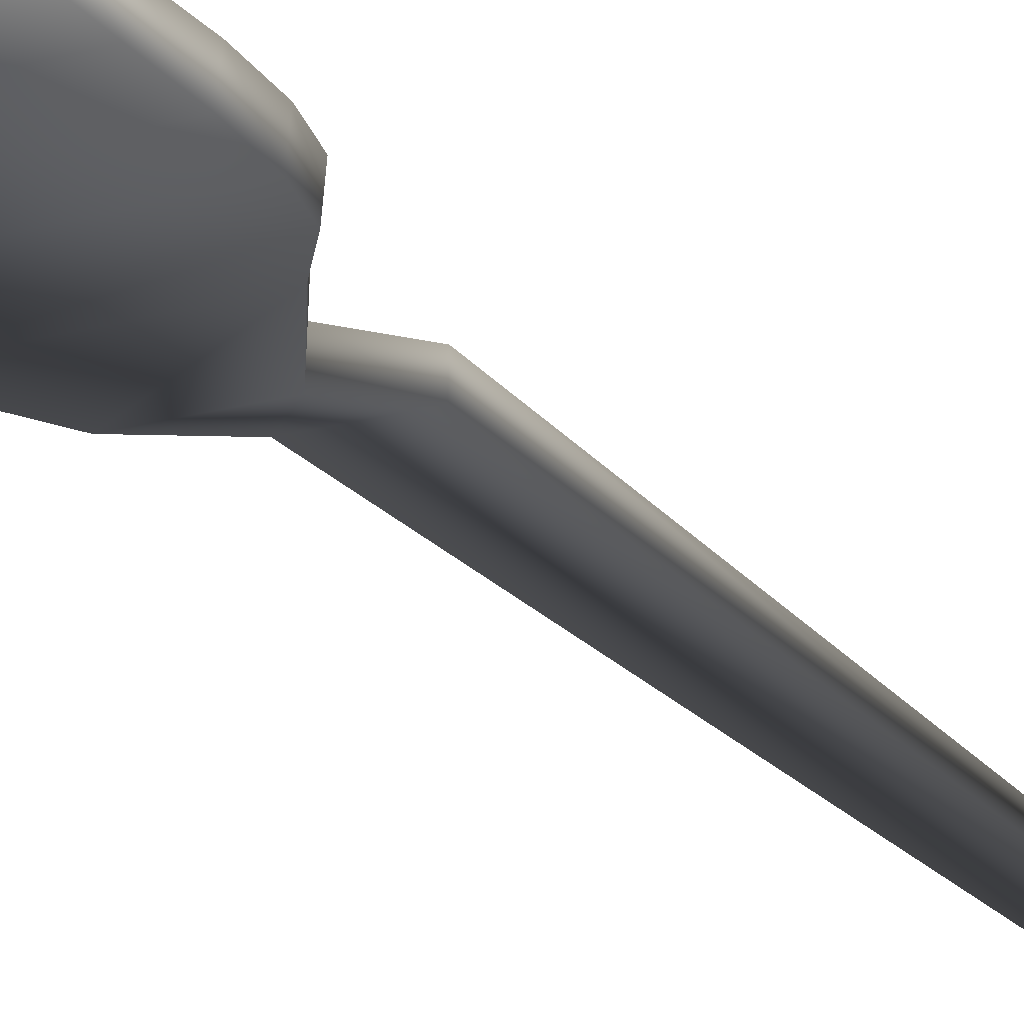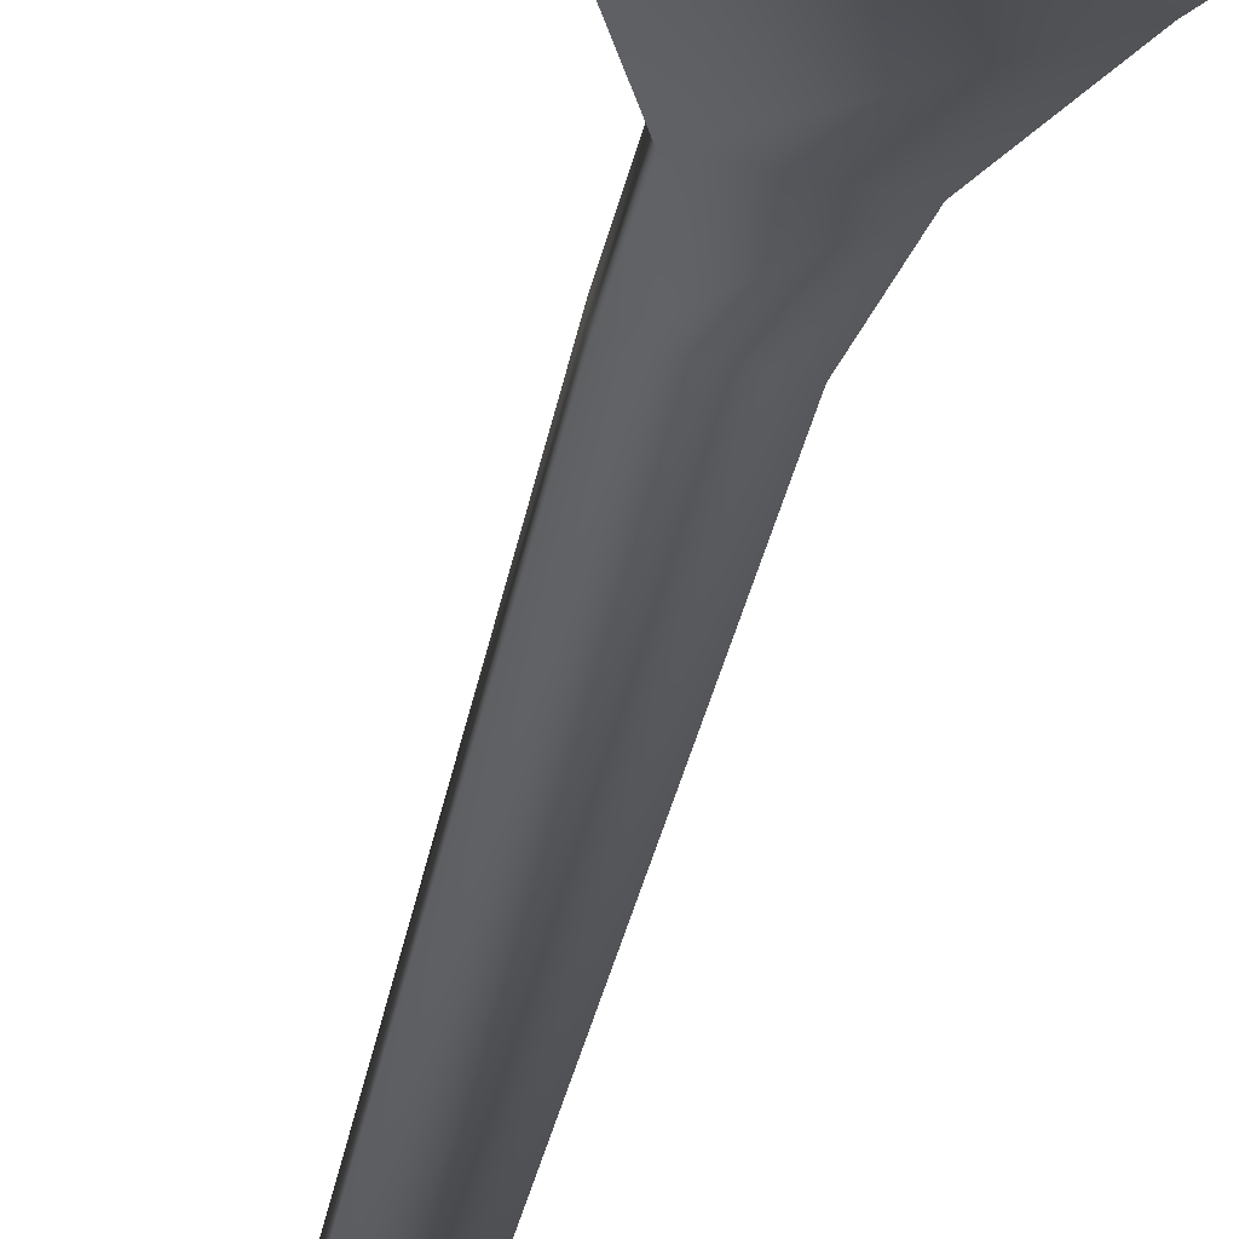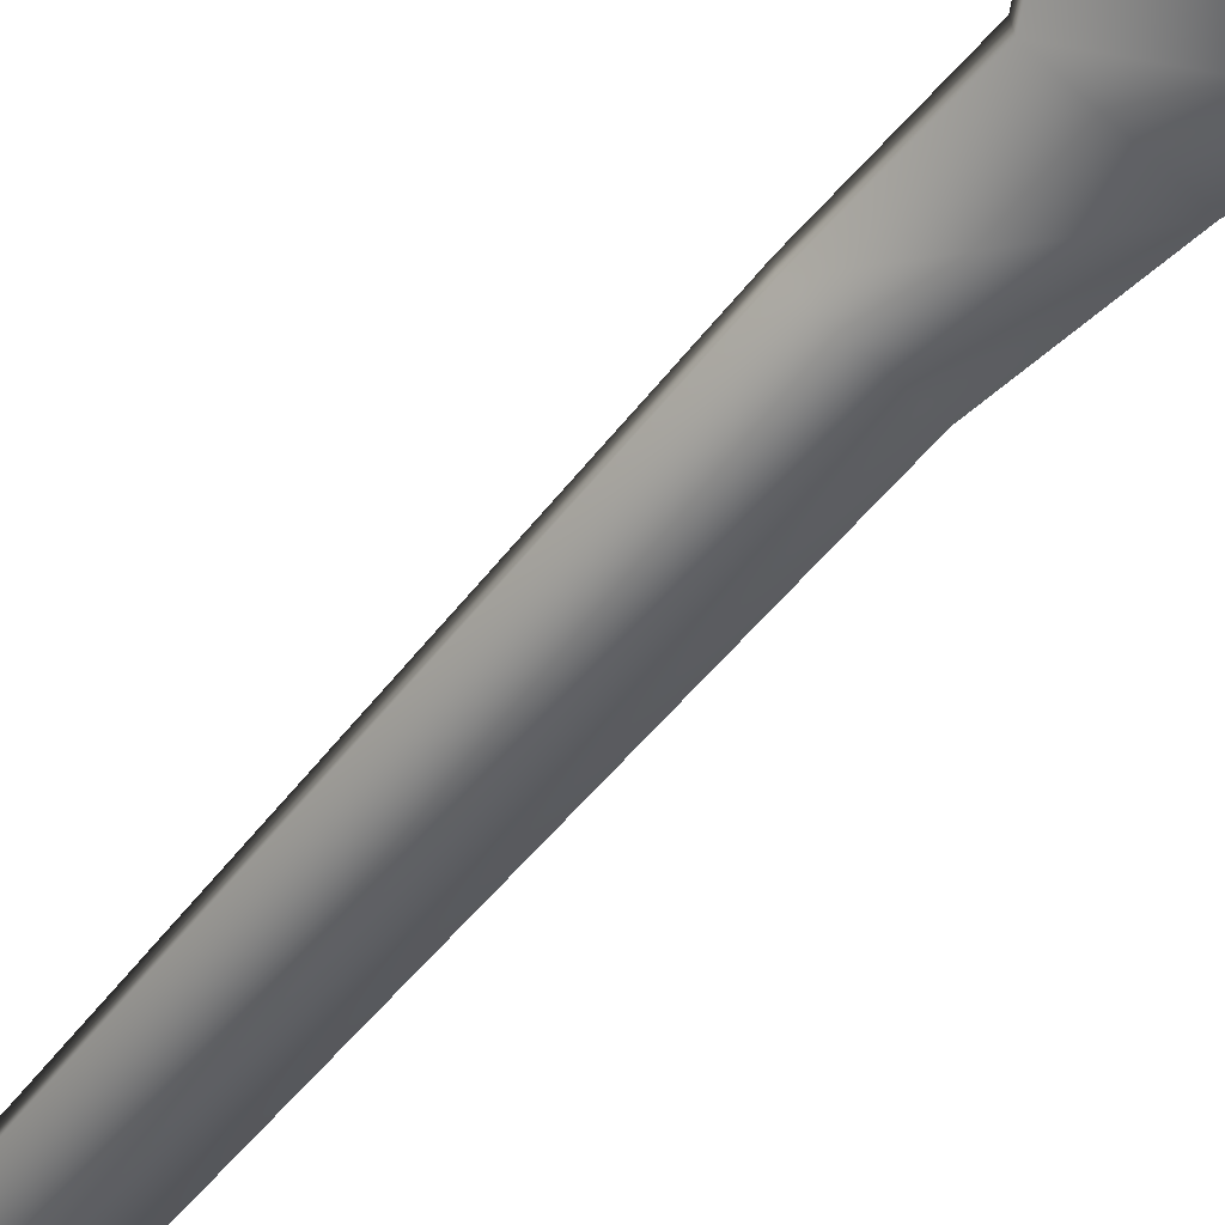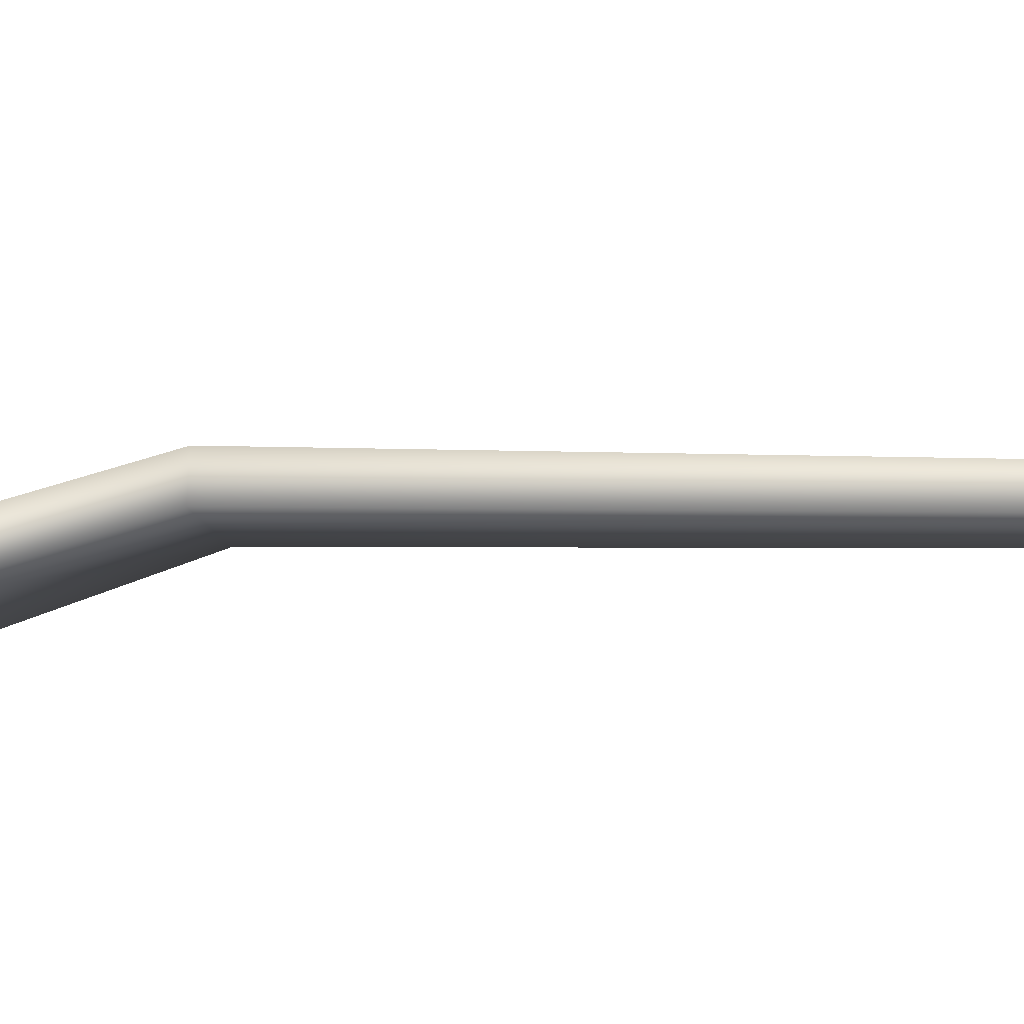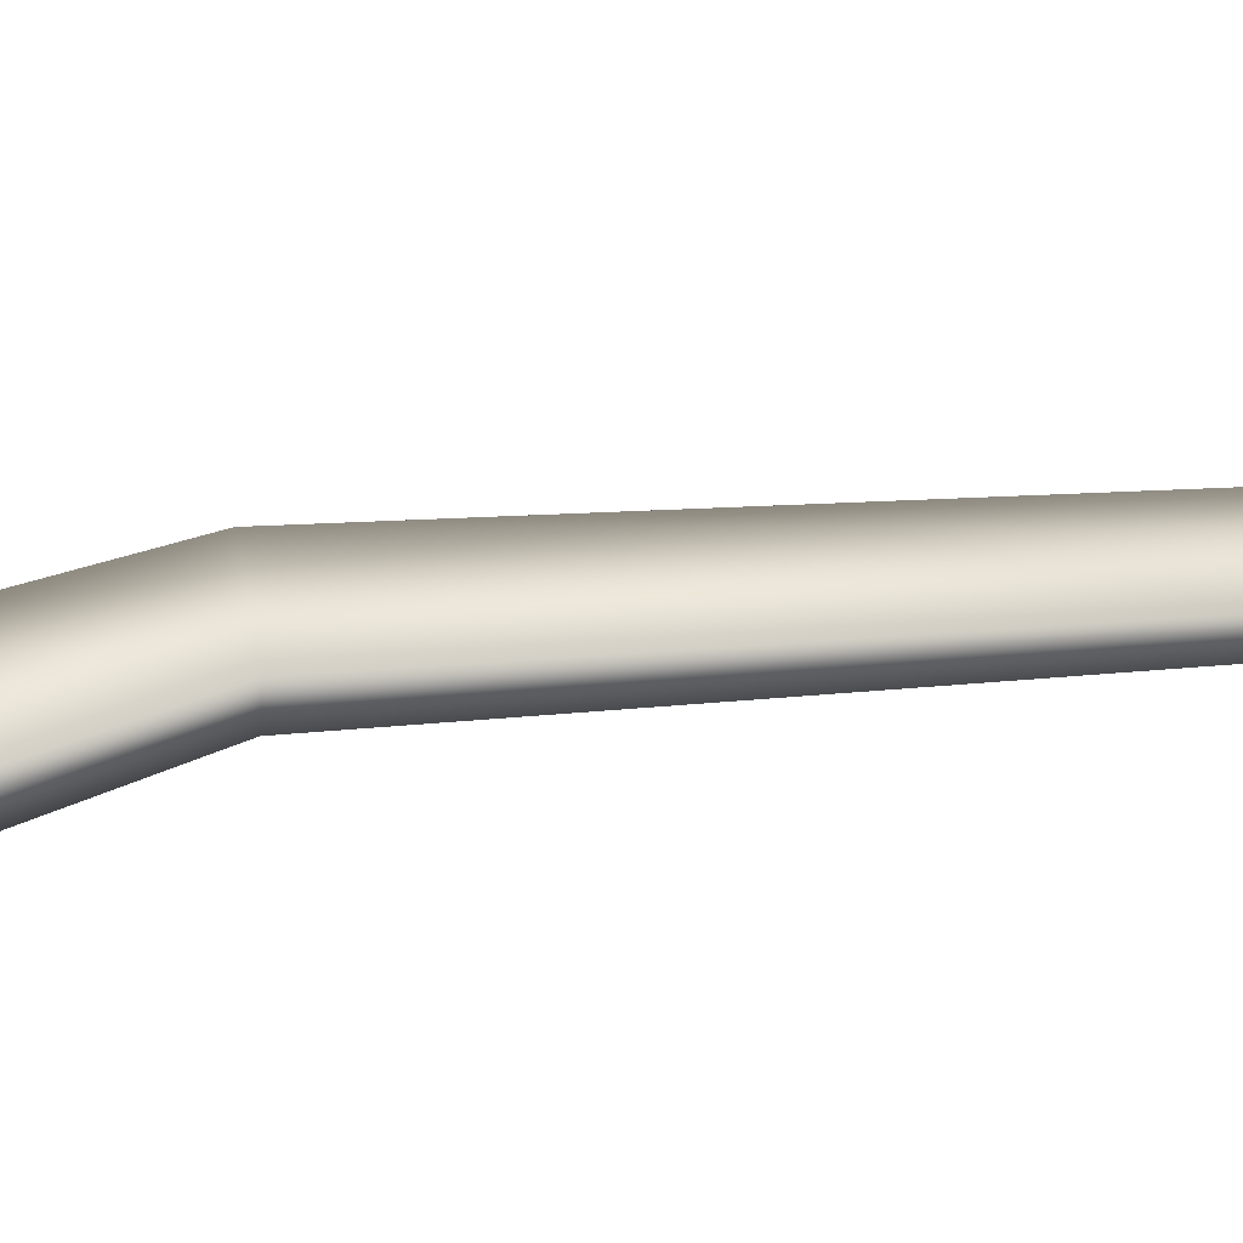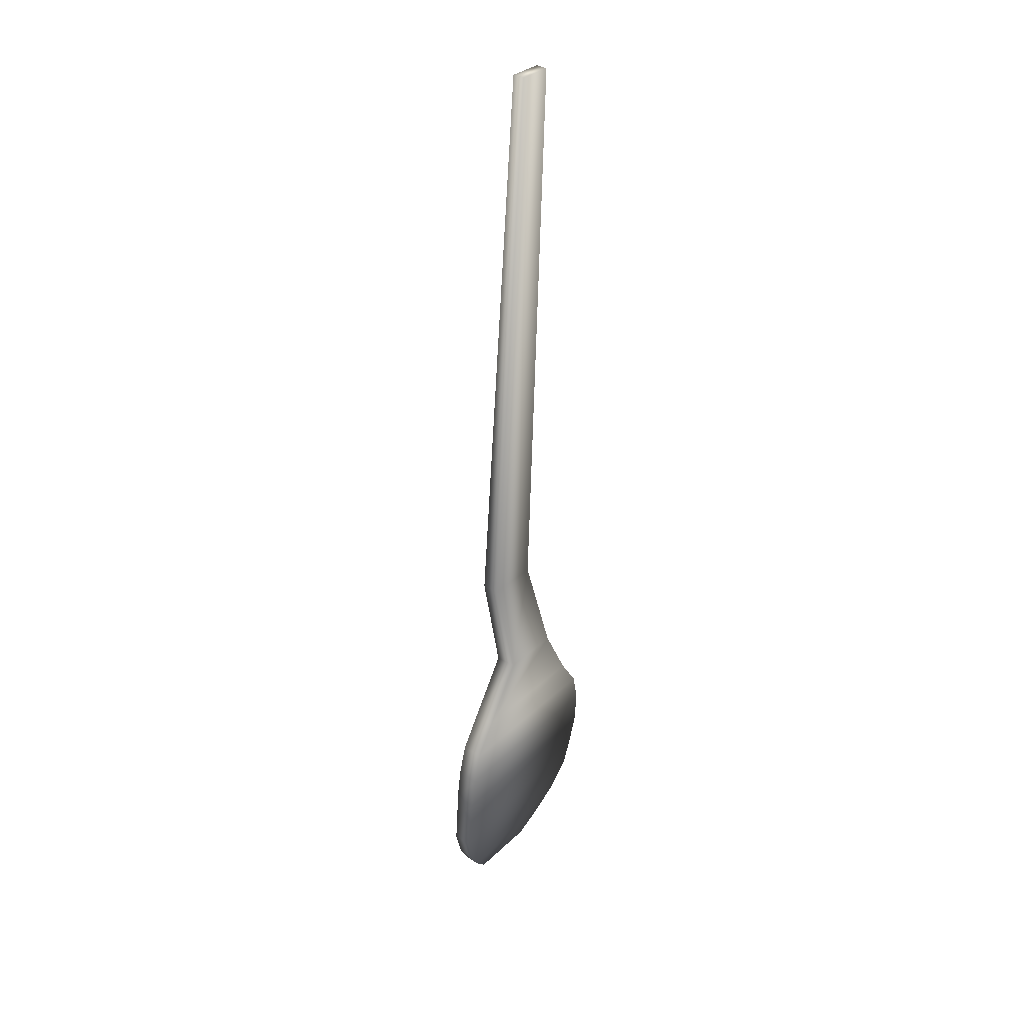
<metadata>
{"format":"obj","ext":"obj","renderer":"f3d","projection":"perspective","resolution":1024,"background":"white","views":[{"elev":-19.2,"azim":-151.7,"up":"+Y"},{"elev":-43.1,"azim":166.8,"up":"+Y"},{"elev":-68.6,"azim":138.1,"up":"+Y"},{"elev":-12.5,"azim":-79.1,"up":"+Y"},{"elev":39.5,"azim":-98.6,"up":"+Y"},{"elev":31.5,"azim":-52.8,"up":"+Z"}]}
</metadata>
<code>
o spoon
v -0.004212 -0.006286 0.1142
v -0.004212 -0.003596 0.1144
v -0.006507 -0.000178 -0.02078
v -0.006507 0.003979 -0.02057
v 0.004211 -0.006286 0.1142
v 0.004211 -0.003596 0.1144
v 0.006506 -0.000178 -0.02078
v 0.006506 0.003979 -0.02057
v -0.007587 -0.001286 -0.04056
v -0.007587 -0.006133 -0.0408
v 0.007585 -0.006133 -0.0408
v 0.007585 -0.001286 -0.04056
v -0.008178 -0.001636 -0.05928
v -0.0159 -0.005412 -0.05502
v 0.0159 -0.005412 -0.05502
v 0.008178 -0.001636 -0.05928
v -0.005958 0.003715 -0.1079
v -0.008617 0.003455 -0.1144
v 0.008617 0.003455 -0.1144
v 0.005958 0.003715 -0.1079
v -0.008489 0.003192 -0.1053
v -0.01273 0.0022 -0.09918
v -0.01583 0.001002 -0.09197
v -0.01651 7.8e-05 -0.08555
v -0.01722 -0.000828 -0.07748
v -0.01687 -0.0014 -0.07022
v -0.01386 -0.001612 -0.06453
v 0.01386 -0.001612 -0.06453
v 0.01687 -0.0014 -0.07022
v 0.01722 -0.000828 -0.07748
v 0.01651 7.8e-05 -0.08555
v 0.01583 0.001002 -0.09197
v 0.01273 0.0022 -0.09918
v 0.008489 0.003192 -0.1053
v -0.01333 0.002039 -0.1097
v -0.01816 -1.9e-05 -0.1027
v -0.0219 -0.002069 -0.09413
v -0.02268 -0.003261 -0.08675
v -0.02342 -0.004433 -0.07824
v -0.02304 -0.005188 -0.06989
v -0.02111 -0.005405 -0.06245
v 0.02111 -0.005405 -0.06245
v 0.02304 -0.005188 -0.06989
v 0.02342 -0.004433 -0.07824
v 0.02268 -0.003261 -0.08675
v 0.0219 -0.002069 -0.09413
v 0.01816 -1.9e-05 -0.1027
v 0.01333 0.002039 -0.1097
v -0.01593 -0.000601 -0.05438
v 0.01593 -0.000601 -0.05438
v -0.008617 0.006286 -0.114
v 0.008617 0.006286 -0.114
v -0.02119 -0.000597 -0.06182
v 0.0134 0.005099 -0.1093
v -0.0134 0.005099 -0.1093
v -0.0183 0.003777 -0.1022
v -0.02202 0.002303 -0.09355
v -0.0228 0.001196 -0.08615
v -0.02355 0.00023 -0.0776
v -0.02315 -0.000395 -0.06926
v 0.02119 -0.000597 -0.06182
v 0.02315 -0.000395 -0.06926
v 0.02355 0.00023 -0.0776
v 0.0228 0.001196 -0.08615
v 0.02202 0.002303 -0.09355
v 0.0183 0.003777 -0.1022
f 1 2 4 3
f 7 8 6 5
f 3 4 9 10
f 8 7 11 12
f 10 9 49 14
f 12 11 15 50
f 11 10 14 15
f 7 3 10 11
f 9 12 50 49
f 8 4 2 6
f 3 7 5 1
f 6 2 1 5
f 4 8 12 9
f 21 34 20 17
f 35 55 51 18
f 54 48 19 52
f 48 35 18 19
f 15 14 41 42
f 42 41 40 43
f 43 40 39 44
f 44 39 38 45
f 45 38 37 46
f 46 37 36 47
f 47 36 35 48
f 50 15 42 61
f 61 42 43 62
f 62 43 44 63
f 63 44 45 64
f 64 45 46 65
f 65 46 47 66
f 66 47 48 54
f 14 49 53 41
f 41 53 60 40
f 40 60 59 39
f 39 59 58 38
f 38 58 57 37
f 37 57 56 36
f 36 56 55 35
f 13 16 28 27
f 27 28 29 26
f 26 29 30 25
f 25 30 31 24
f 24 31 32 23
f 23 32 33 22
f 22 33 34 21
f 18 51 52 19
f 16 13 49 50
f 17 20 52 51
f 13 27 53 49
f 20 34 54 52
f 21 17 51 55
f 22 21 55 56
f 23 22 56 57
f 24 23 57 58
f 25 24 58 59
f 26 25 59 60
f 27 26 60 53
f 28 16 50 61
f 29 28 61 62
f 30 29 62 63
f 31 30 63 64
f 32 31 64 65
f 33 32 65 66
f 34 33 66 54

</code>
